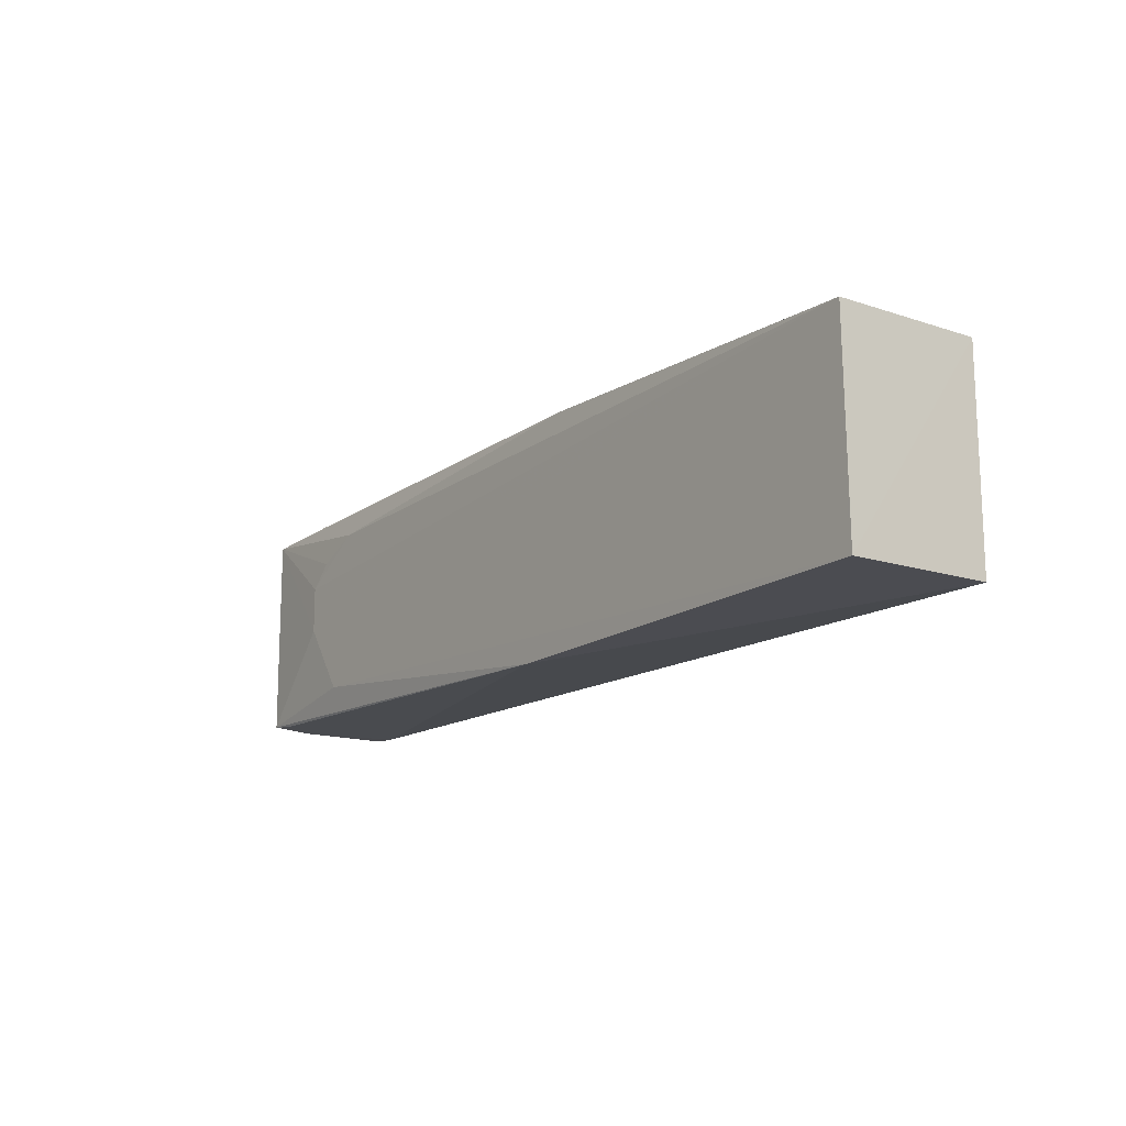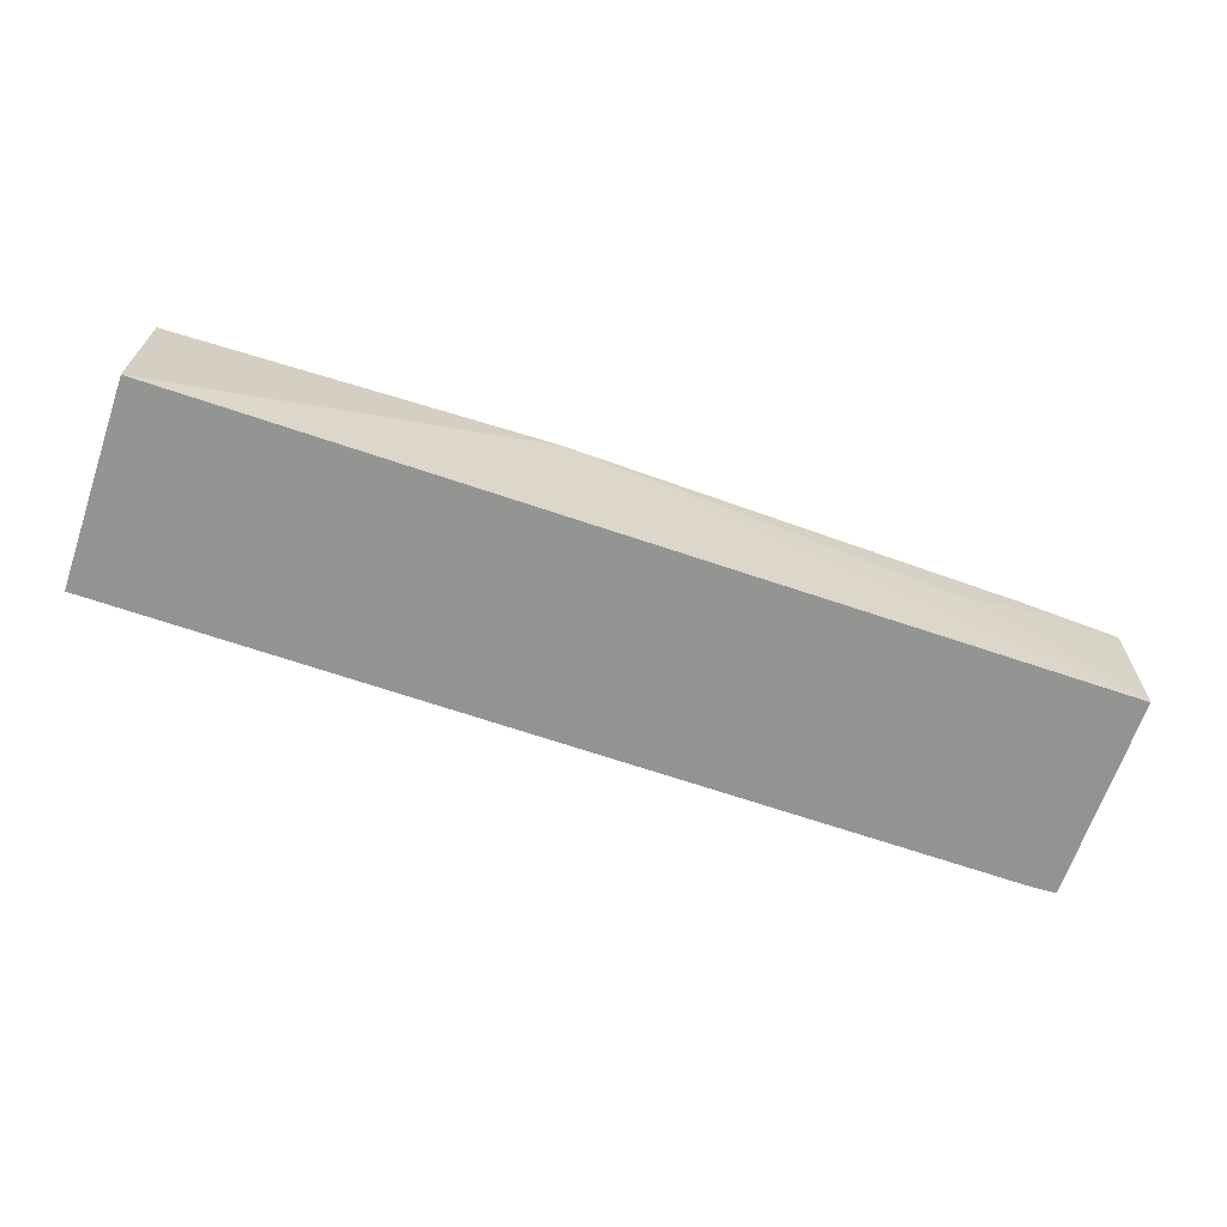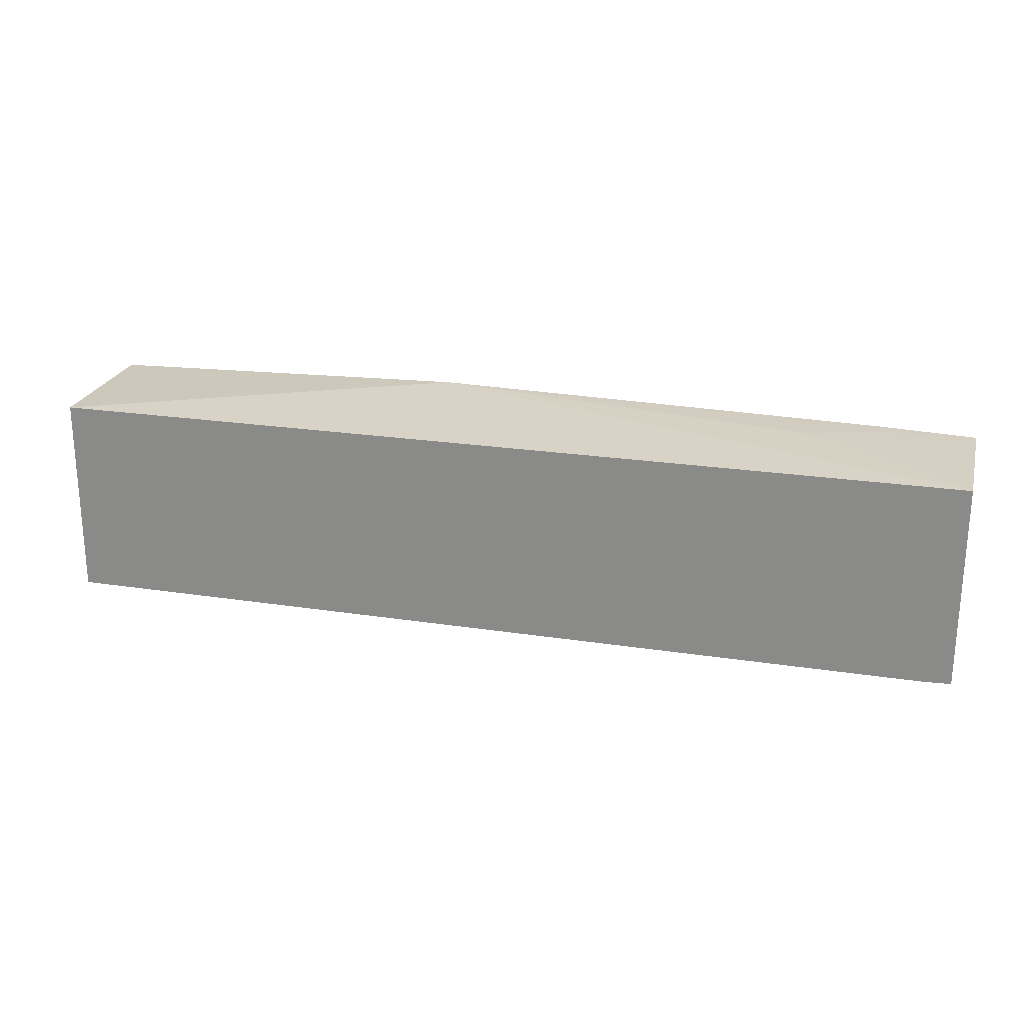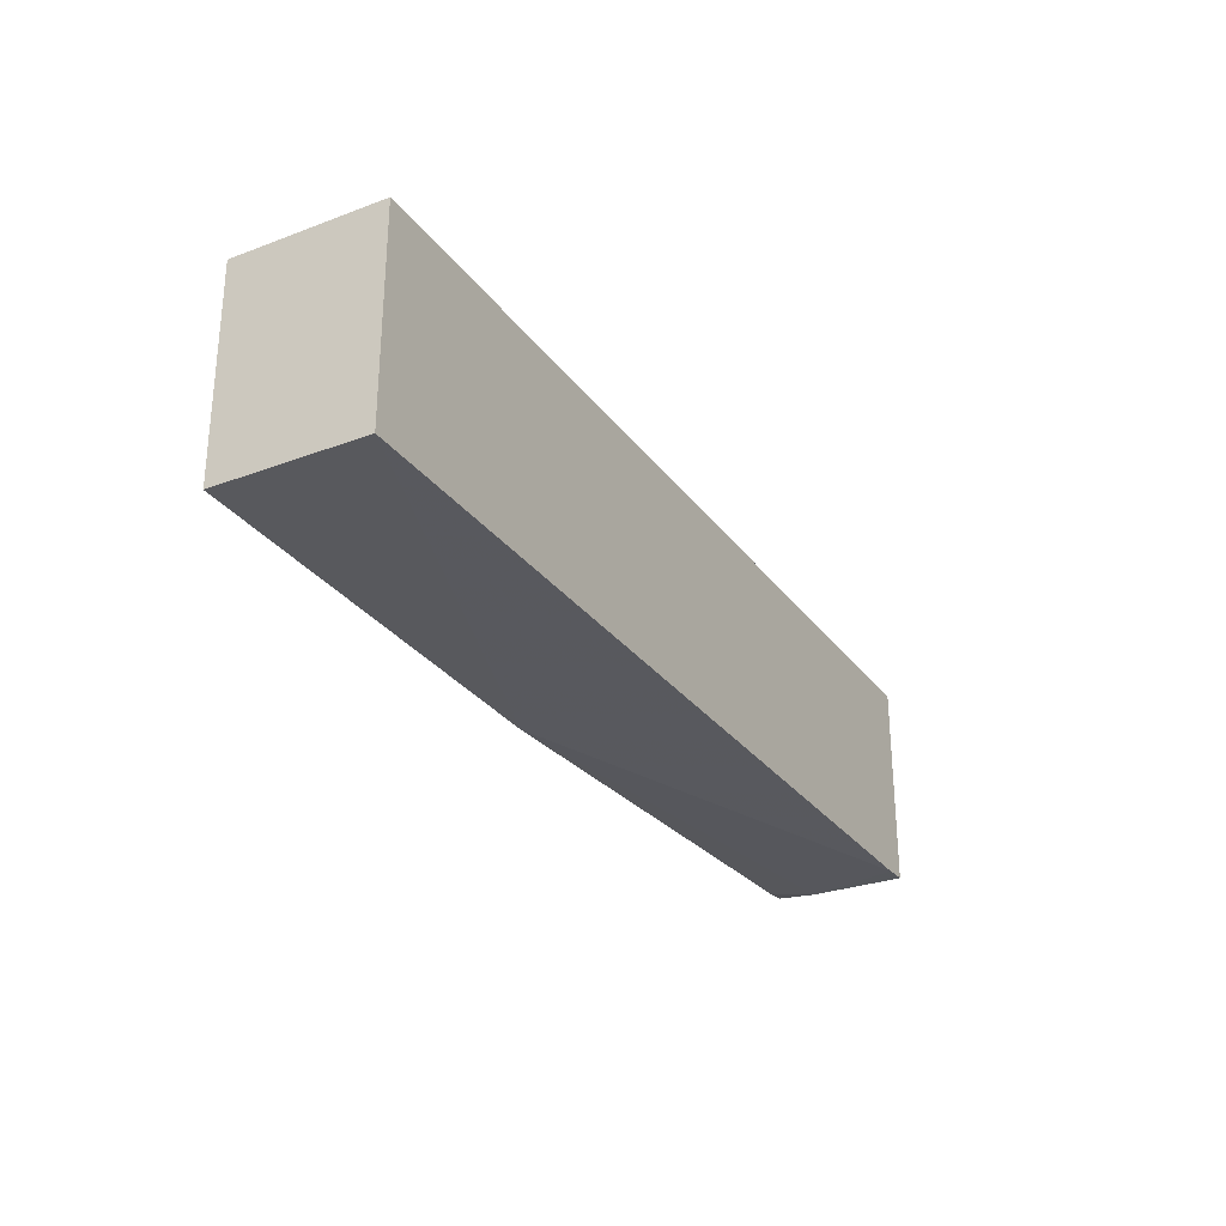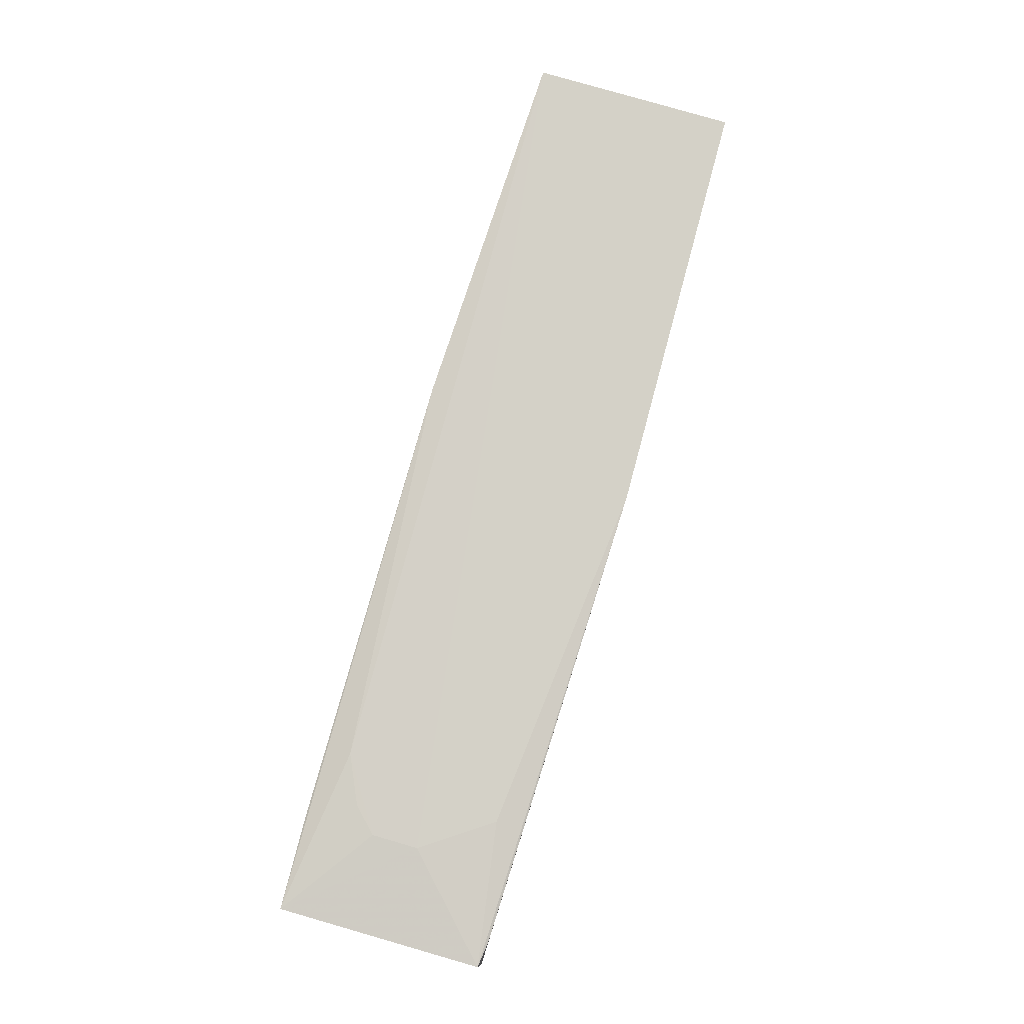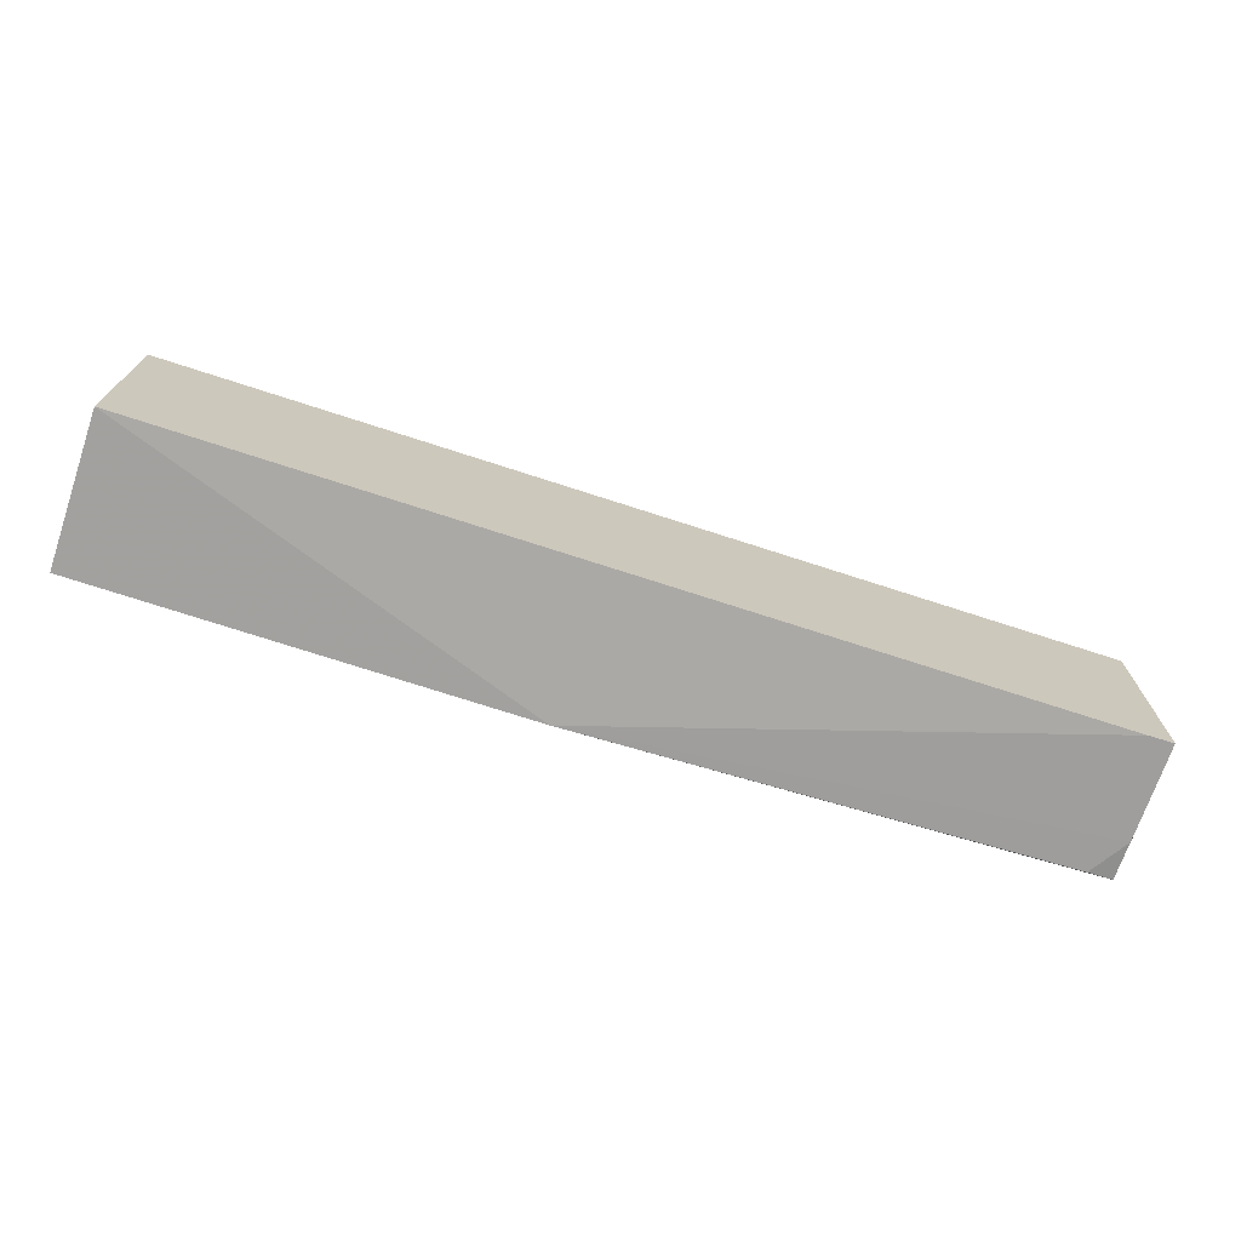
<metadata>
{"format":"obj","ext":"obj","renderer":"f3d","projection":"perspective","resolution":1024,"background":"white","views":[{"elev":-14.8,"azim":54.2,"up":"+Y"},{"elev":-66.9,"azim":161.1,"up":"+Z"},{"elev":23.3,"azim":-165.4,"up":"+Y"},{"elev":-28.8,"azim":119.1,"up":"+Y"},{"elev":79.5,"azim":-73.7,"up":"+Z"},{"elev":-71.4,"azim":161.9,"up":"+Y"}]}
</metadata>
<code>
v 0.05421 0.01243 0.1927
v 0.05434 -0.01286 0.1925
v 0.05416 0.0125 0.1745
v -0.06027 0.01271 0.1745
v -0.06014 -0.01223 0.191
v 0.008044 0.01413 0.192
v -0.04844 -0.0009397 0.1921
v 0.05417 -0.01269 0.1745
v -0.04259 -0.009507 0.192
v -0.03966 0.01044 0.192
v 0.001821 -0.01398 0.1921
v -0.06023 -0.01257 0.1745
v -0.04846 0.004803 0.192
v -0.06028 0.01319 0.191
v -0.05705 -0.01263 0.1909
v -0.05716 -0.01272 0.1745
v -0.03968 0.0136 0.1863
v -0.04553 0.007735 0.192
v -0.06009 -0.01261 0.1863
v -0.04846 0.01358 0.191
v -0.04848 0.01356 0.1892
f 1 2 3
f 6 1 3
f 6 3 4
f 8 3 2
f 8 4 3
f 9 7 5
f 9 2 1
f 9 1 7
f 10 1 6
f 11 8 2
f 11 9 5
f 11 2 9
f 13 7 1
f 13 1 10
f 14 10 6
f 14 5 7
f 14 7 13
f 14 12 5
f 14 4 12
f 15 11 5
f 16 8 11
f 16 12 4
f 16 4 8
f 17 6 4
f 18 14 13
f 18 13 10
f 18 10 14
f 19 15 5
f 19 5 12
f 19 12 16
f 19 16 11
f 19 11 15
f 20 14 6
f 21 17 4
f 21 4 14
f 21 14 20
f 21 20 6
f 21 6 17

</code>
